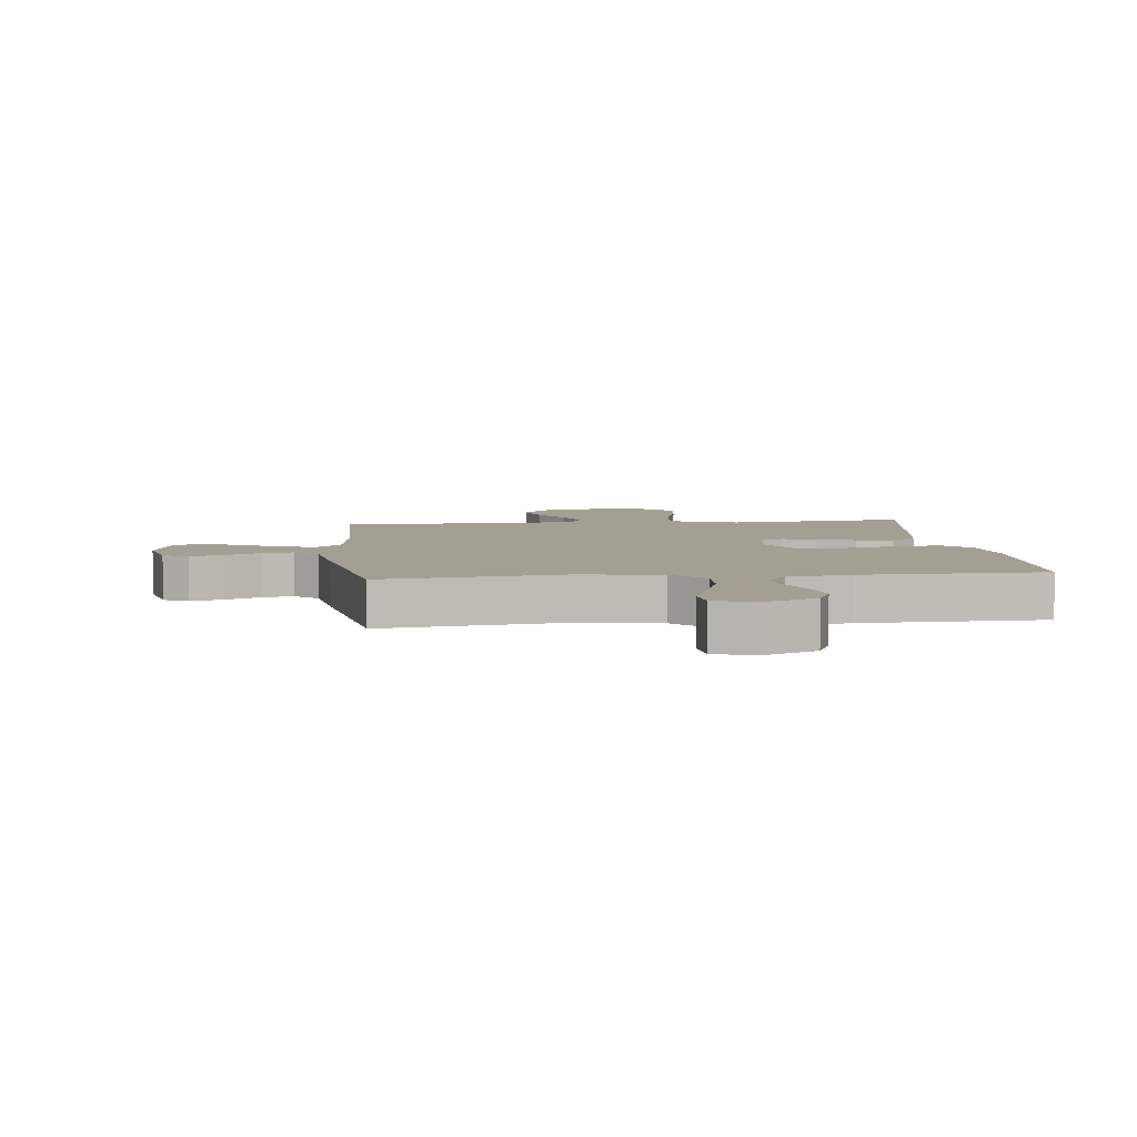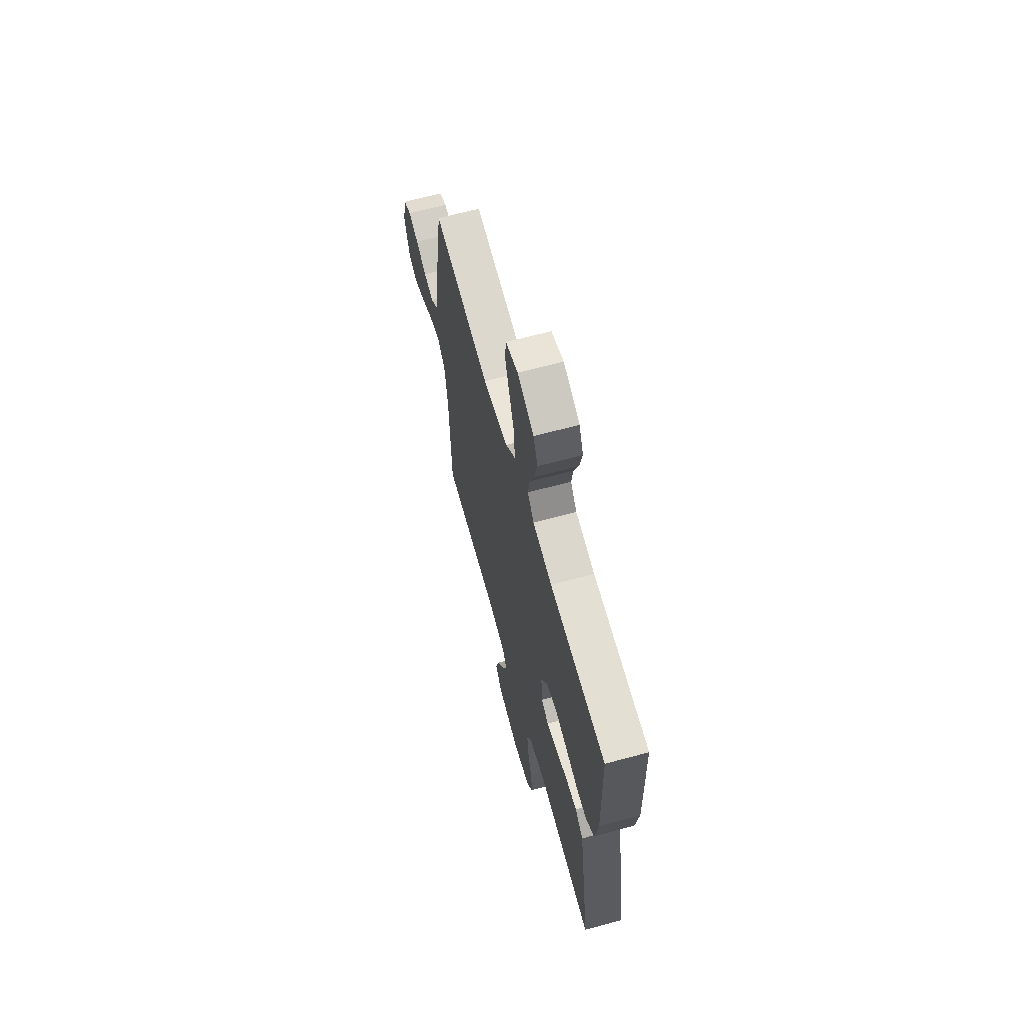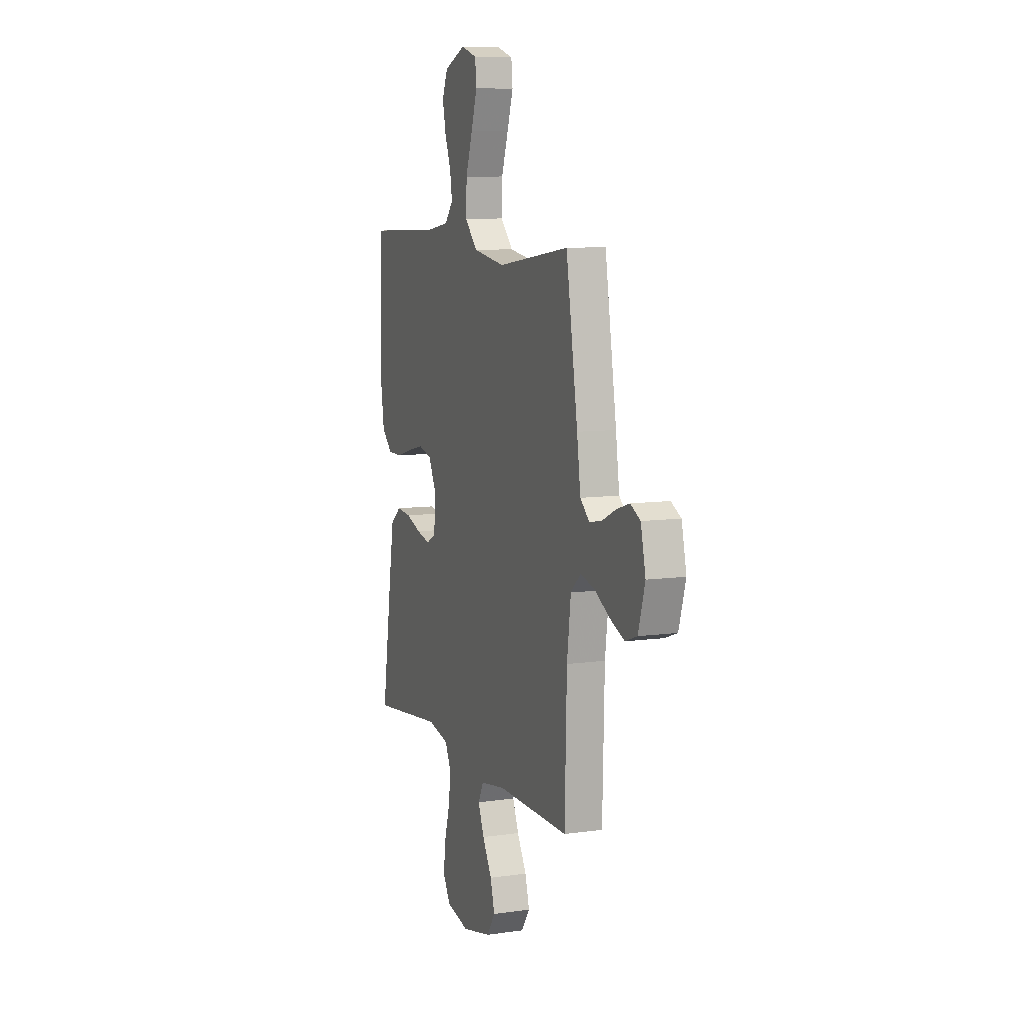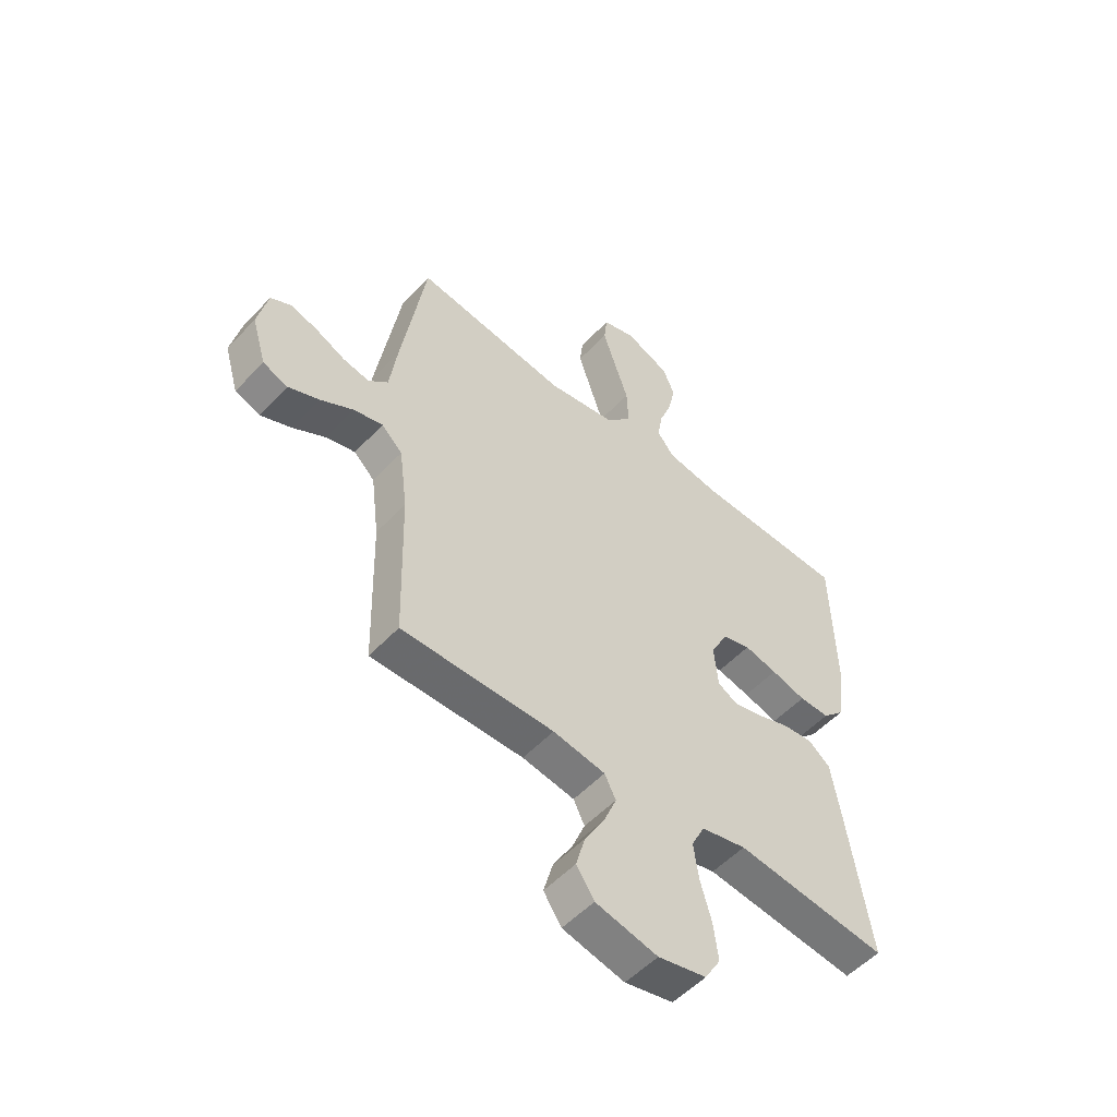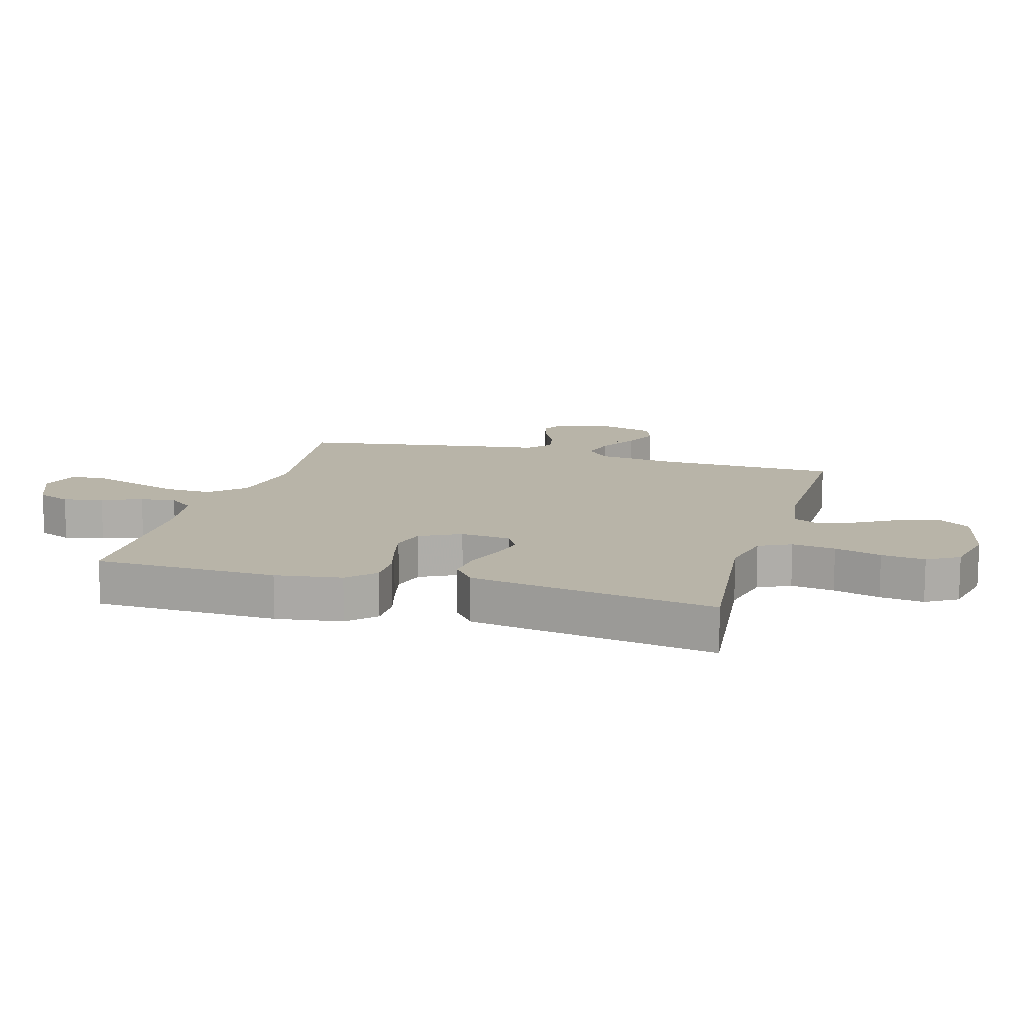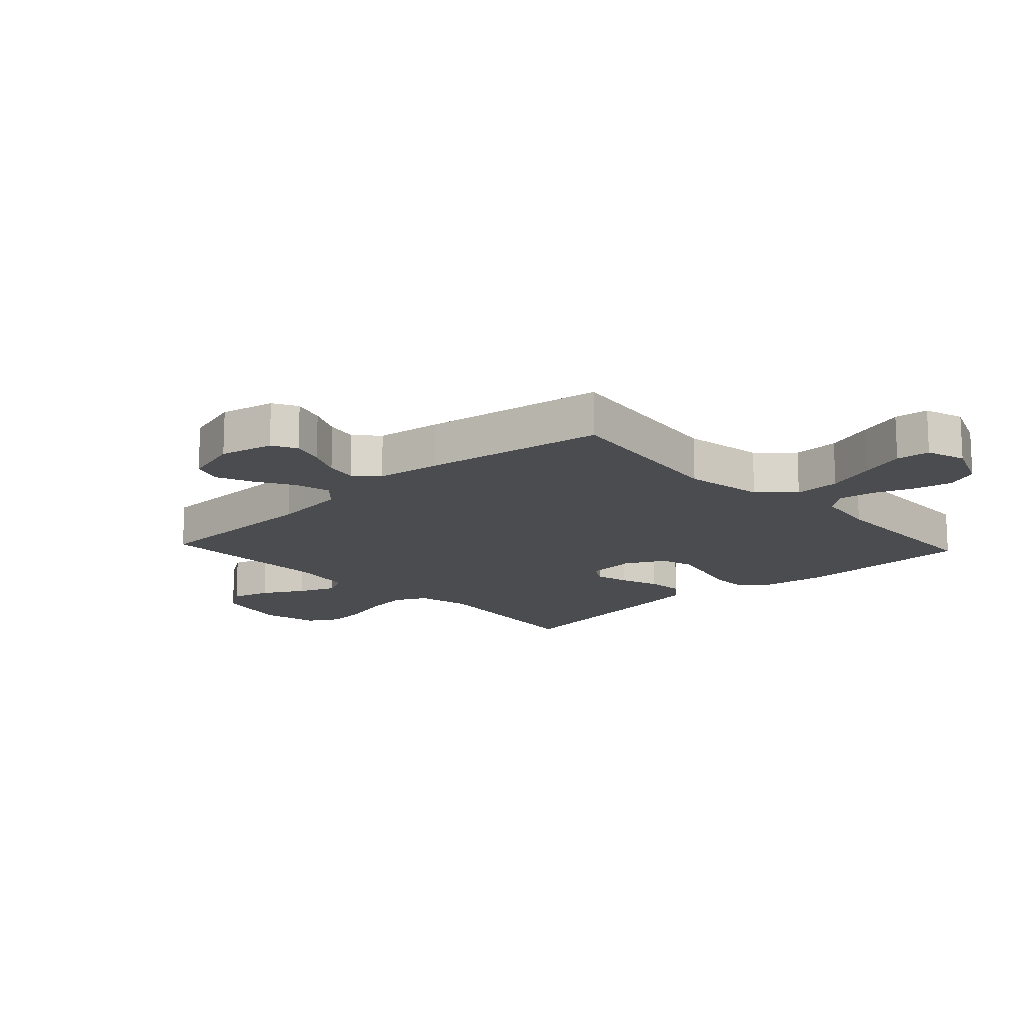
<metadata>
{"format":"obj","ext":"obj","renderer":"f3d","projection":"perspective","resolution":1024,"background":"white","views":[{"elev":5.5,"azim":-6.2,"up":"+Y"},{"elev":65.3,"azim":74.7,"up":"+Z"},{"elev":8.8,"azim":-111.1,"up":"+Z"},{"elev":-53.3,"azim":-41.8,"up":"+Z"},{"elev":13.0,"azim":106.1,"up":"+Y"},{"elev":-15.2,"azim":-47.0,"up":"+Y"}]}
</metadata>
<code>
v 0.5 0.07 0.5
v 0.507 0.07 0.2
v 0.491 0.07 0.091
v 0.448 0.07 0.048
v 0.388 0.07 0.048
v 0.32 0.07 0.067
v 0.255 0.07 0.082
v 0.2 0.07 0.067
v 0.166 0.07 0
v 0.174 0.07 -0.083
v 0.213 0.07 -0.105
v 0.269 0.07 -0.091
v 0.333 0.07 -0.068
v 0.393 0.07 -0.062
v 0.437 0.07 -0.097
v 0.454 0.07 -0.2
v 0.5 0.07 -0.5
v 0.2 0.07 -0.466
v 0.111 0.07 -0.486
v 0.085 0.07 -0.539
v 0.095 0.07 -0.61
v 0.117 0.07 -0.687
v 0.126 0.07 -0.759
v 0.095 0.07 -0.811
v 0 0.07 -0.832
v -0.122 0.07 -0.804
v -0.157 0.07 -0.752
v -0.139 0.07 -0.687
v -0.1 0.07 -0.619
v -0.075 0.07 -0.558
v -0.097 0.07 -0.514
v -0.2 0.07 -0.497
v -0.5 0.07 -0.5
v -0.508 0.07 -0.2
v -0.524 0.07 -0.074
v -0.565 0.07 -0.035
v -0.623 0.07 -0.05
v -0.687 0.07 -0.087
v -0.748 0.07 -0.113
v -0.797 0.07 -0.095
v -0.825 0.07 0
v -0.805 0.07 0.089
v -0.764 0.07 0.111
v -0.71 0.07 0.094
v -0.653 0.07 0.067
v -0.601 0.07 0.057
v -0.563 0.07 0.092
v -0.548 0.07 0.2
v -0.5 0.07 0.5
v -0.2 0.07 0.459
v -0.067 0.07 0.481
v -0.015 0.07 0.536
v -0.018 0.07 0.613
v -0.046 0.07 0.695
v -0.071 0.07 0.771
v -0.065 0.07 0.827
v 0 0.07 0.848
v 0.088 0.07 0.811
v 0.111 0.07 0.756
v 0.097 0.07 0.691
v 0.072 0.07 0.625
v 0.063 0.07 0.567
v 0.097 0.07 0.525
v 0.2 0.07 0.509
v 0.5 0 0.5
v 0.507 0 0.2
v 0.491 0 0.091
v 0.448 0 0.048
v 0.388 0 0.048
v 0.32 0 0.067
v 0.255 0 0.082
v 0.2 0 0.067
v 0.166 0 0
v 0.174 0 -0.083
v 0.213 0 -0.105
v 0.269 0 -0.091
v 0.333 0 -0.068
v 0.393 0 -0.062
v 0.437 0 -0.097
v 0.454 0 -0.2
v 0.5 0 -0.5
v 0.2 0 -0.466
v 0.111 0 -0.486
v 0.085 0 -0.539
v 0.095 0 -0.61
v 0.117 0 -0.687
v 0.126 0 -0.759
v 0.095 0 -0.811
v 0 0 -0.832
v -0.122 0 -0.804
v -0.157 0 -0.752
v -0.139 0 -0.687
v -0.1 0 -0.619
v -0.075 0 -0.558
v -0.097 0 -0.514
v -0.2 0 -0.497
v -0.5 0 -0.5
v -0.508 0 -0.2
v -0.524 0 -0.074
v -0.565 0 -0.035
v -0.623 0 -0.05
v -0.687 0 -0.087
v -0.748 0 -0.113
v -0.797 0 -0.095
v -0.825 0 0
v -0.805 0 0.089
v -0.764 0 0.111
v -0.71 0 0.094
v -0.653 0 0.067
v -0.601 0 0.057
v -0.563 0 0.092
v -0.548 0 0.2
v -0.5 0 0.5
v -0.2 0 0.459
v -0.067 0 0.481
v -0.015 0 0.536
v -0.018 0 0.613
v -0.046 0 0.695
v -0.071 0 0.771
v -0.065 0 0.827
v 0 0 0.848
v 0.088 0 0.811
v 0.111 0 0.756
v 0.097 0 0.691
v 0.072 0 0.625
v 0.063 0 0.567
v 0.097 0 0.525
v 0.2 0 0.509
f 58 59 60 61
f 58 61 62
f 57 58 62
f 56 57 62
f 53 54 55 56
f 53 56 62
f 52 53 62 63
f 47 48 49 50
f 47 50 51
f 46 47 51
f 42 43 44 45
f 42 45 46
f 41 42 46
f 40 41 46
f 37 38 39 40
f 36 37 40 46
f 35 36 46 51
f 32 33 34
f 31 32 34 35
f 26 27 28 29
f 26 29 30
f 25 26 30
f 24 25 30
f 21 22 23 24
f 20 21 24 30
f 19 20 30 31
f 15 16 17 18
f 12 13 14 15
f 11 12 15 18
f 10 11 18 19
f 3 4 5 6
f 3 6 7
f 64 1 2 3
f 64 3 7
f 63 64 7 8
f 52 63 8 9
f 31 35 51 52
f 19 31 52
f 9 10 19 52
f 125 124 123 122
f 126 125 122
f 126 122 121
f 126 121 120
f 120 119 118 117
f 126 120 117
f 127 126 117 116
f 114 113 112 111
f 115 114 111
f 115 111 110
f 109 108 107 106
f 110 109 106
f 110 106 105
f 110 105 104
f 104 103 102 101
f 110 104 101 100
f 115 110 100 99
f 98 97 96
f 99 98 96 95
f 93 92 91 90
f 94 93 90
f 94 90 89
f 94 89 88
f 88 87 86 85
f 94 88 85 84
f 95 94 84 83
f 82 81 80 79
f 79 78 77 76
f 82 79 76 75
f 83 82 75 74
f 70 69 68 67
f 71 70 67
f 67 66 65 128
f 71 67 128
f 72 71 128 127
f 73 72 127 116
f 116 115 99 95
f 116 95 83
f 116 83 74 73
f 1 65 66 2
f 2 66 67 3
f 3 67 68 4
f 4 68 69 5
f 5 69 70 6
f 6 70 71 7
f 7 71 72 8
f 8 72 73 9
f 9 73 74 10
f 10 74 75 11
f 11 75 76 12
f 12 76 77 13
f 13 77 78 14
f 14 78 79 15
f 15 79 80 16
f 16 80 81 17
f 17 81 82 18
f 18 82 83 19
f 19 83 84 20
f 20 84 85 21
f 21 85 86 22
f 22 86 87 23
f 23 87 88 24
f 24 88 89 25
f 25 89 90 26
f 26 90 91 27
f 27 91 92 28
f 28 92 93 29
f 29 93 94 30
f 30 94 95 31
f 31 95 96 32
f 32 96 97 33
f 33 97 98 34
f 34 98 99 35
f 35 99 100 36
f 36 100 101 37
f 37 101 102 38
f 38 102 103 39
f 39 103 104 40
f 40 104 105 41
f 41 105 106 42
f 42 106 107 43
f 43 107 108 44
f 44 108 109 45
f 45 109 110 46
f 46 110 111 47
f 47 111 112 48
f 48 112 113 49
f 49 113 114 50
f 50 114 115 51
f 51 115 116 52
f 52 116 117 53
f 53 117 118 54
f 54 118 119 55
f 55 119 120 56
f 56 120 121 57
f 57 121 122 58
f 58 122 123 59
f 59 123 124 60
f 60 124 125 61
f 61 125 126 62
f 62 126 127 63
f 63 127 128 64
f 64 128 65 1

</code>
